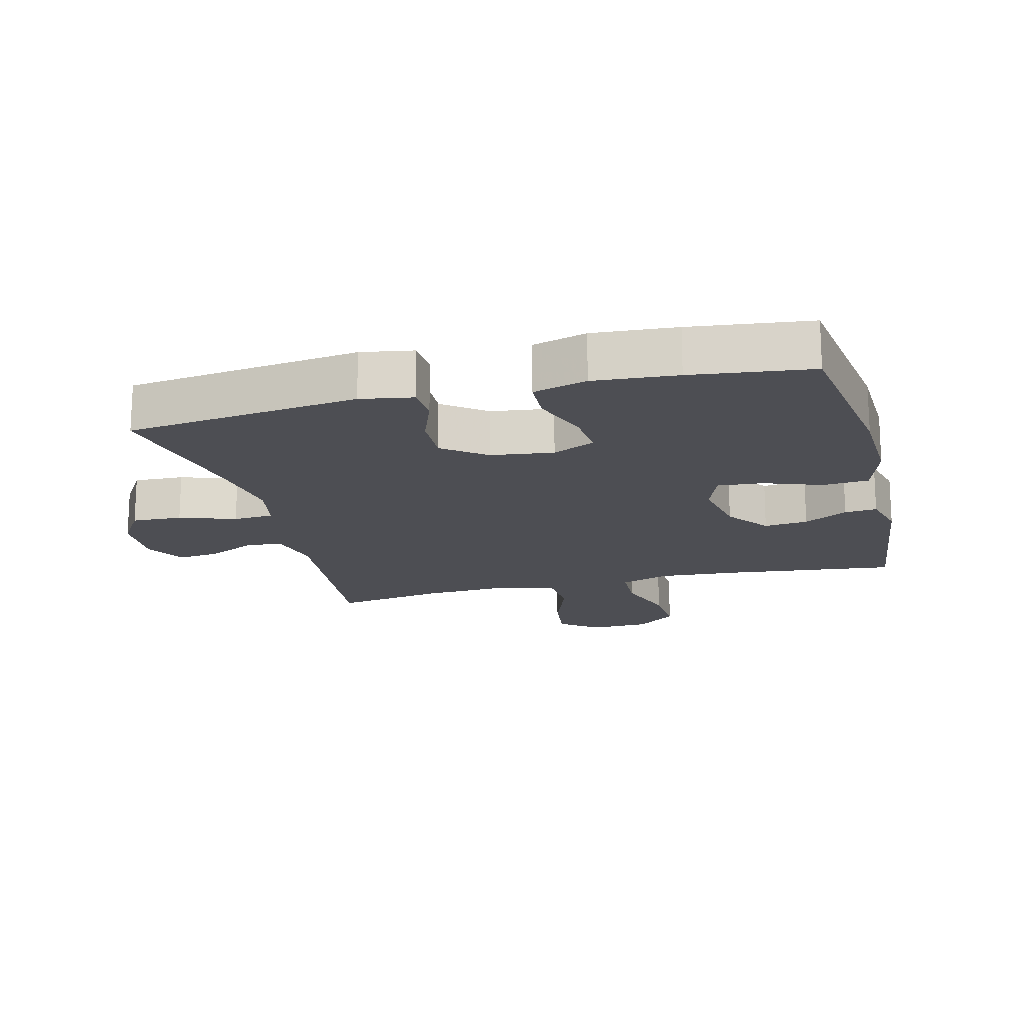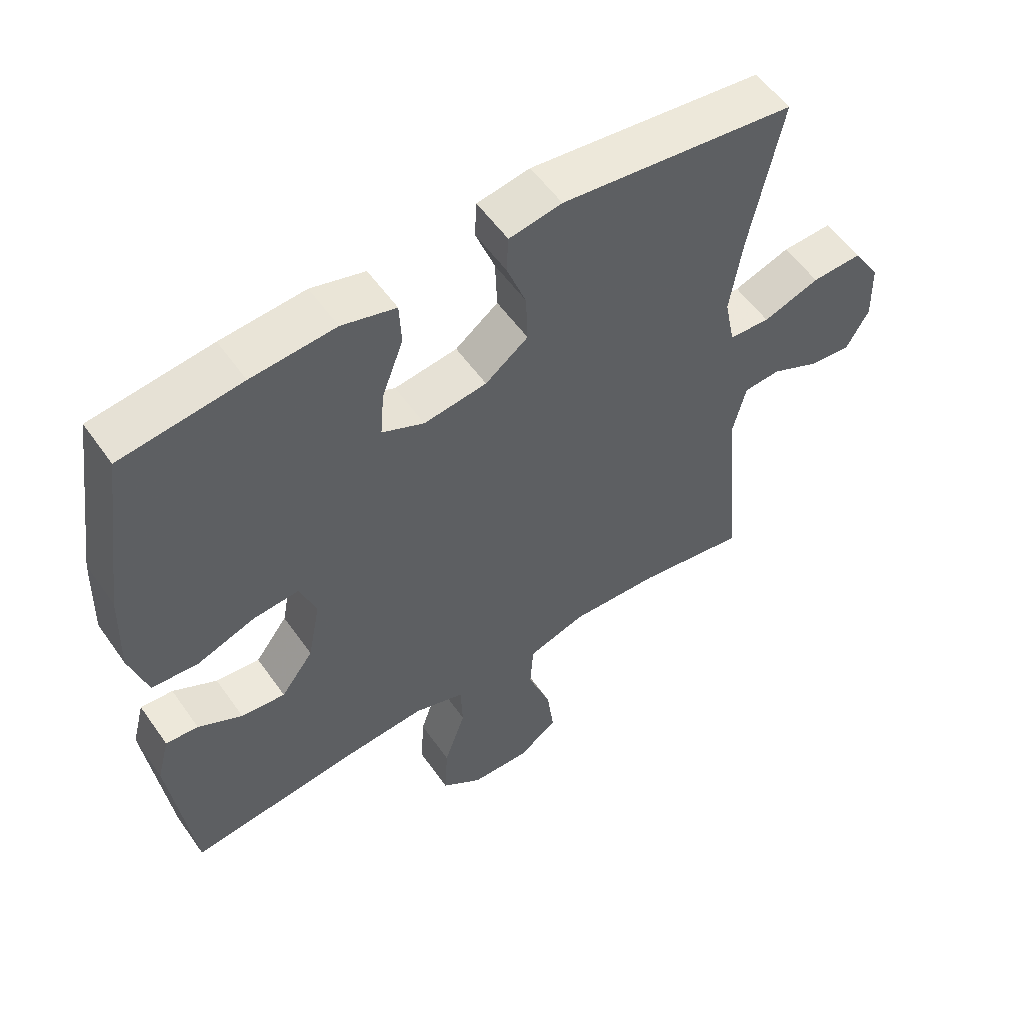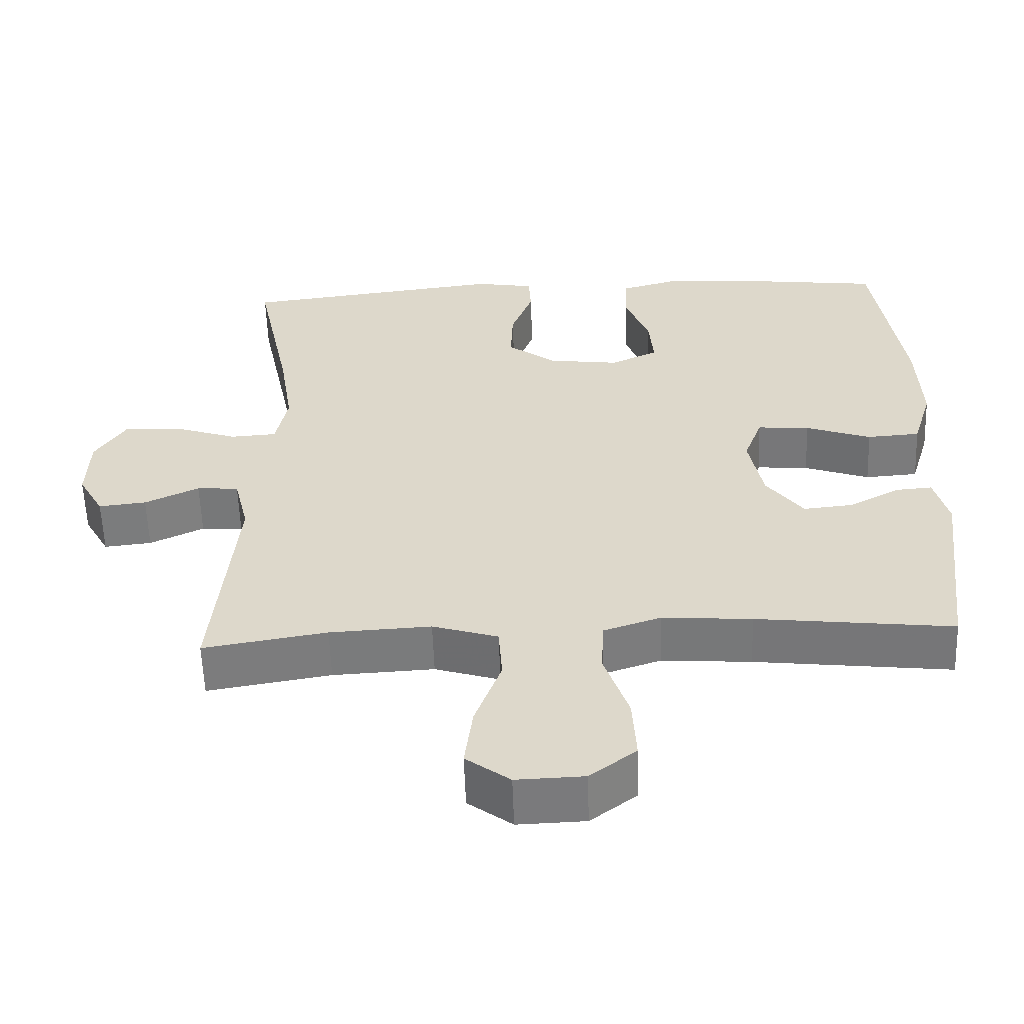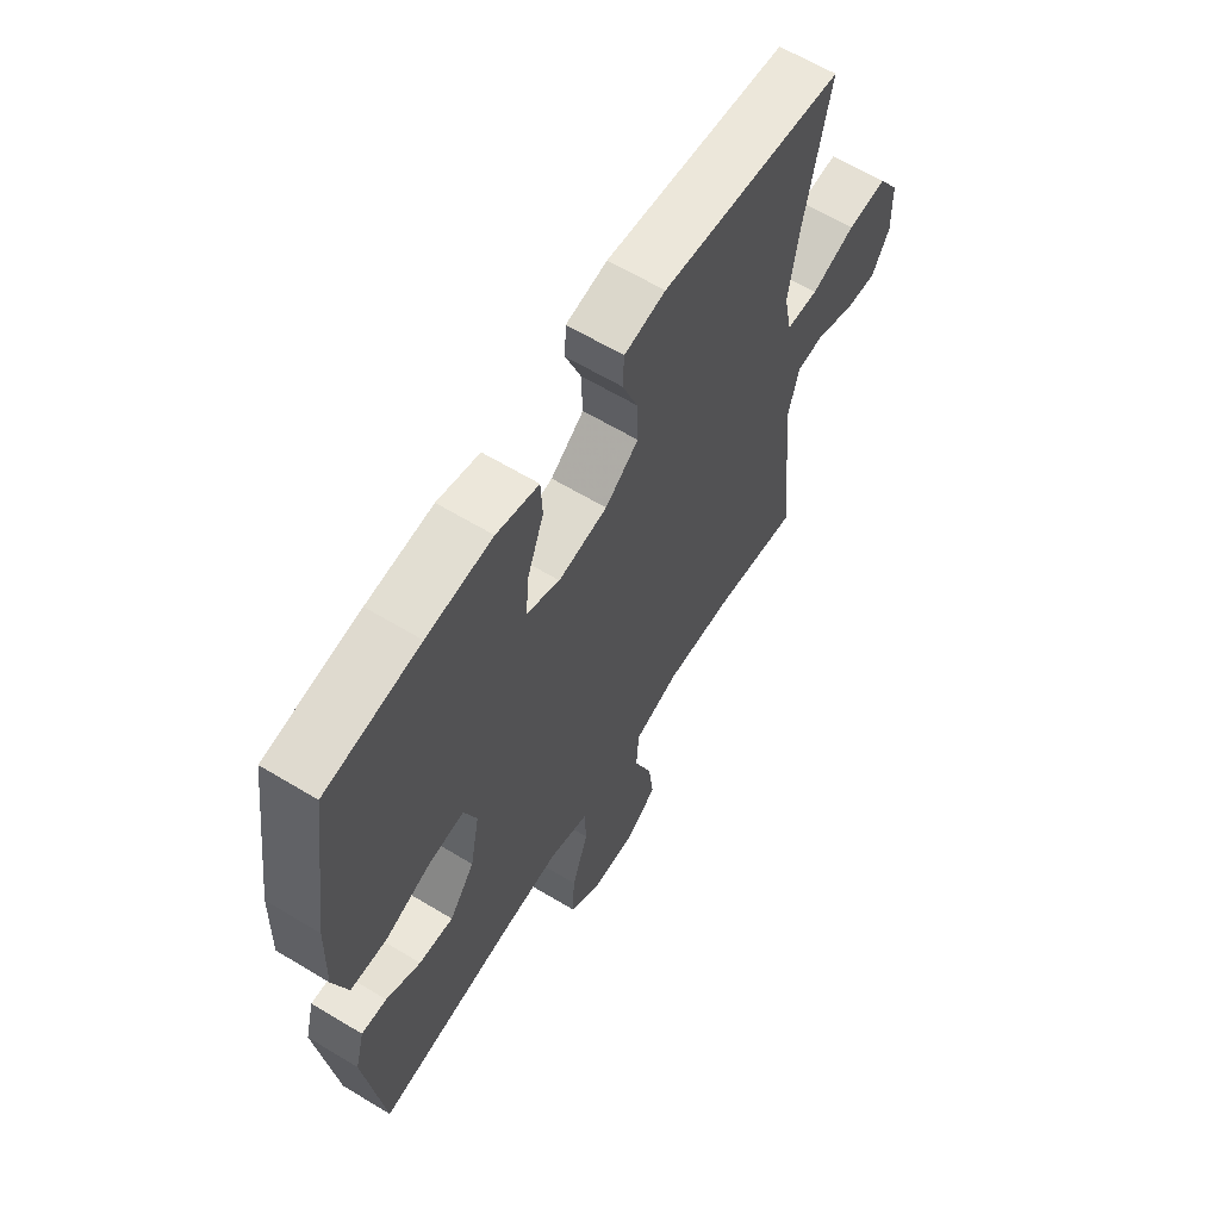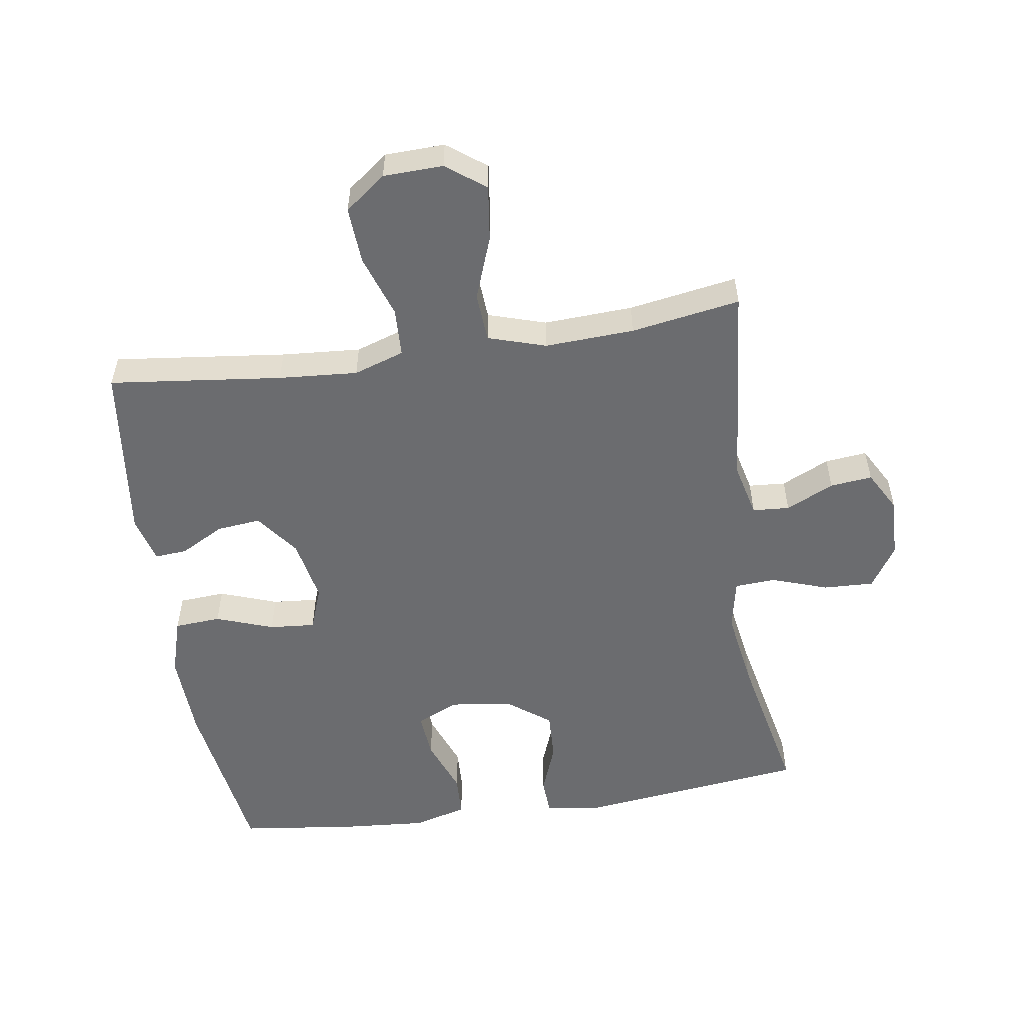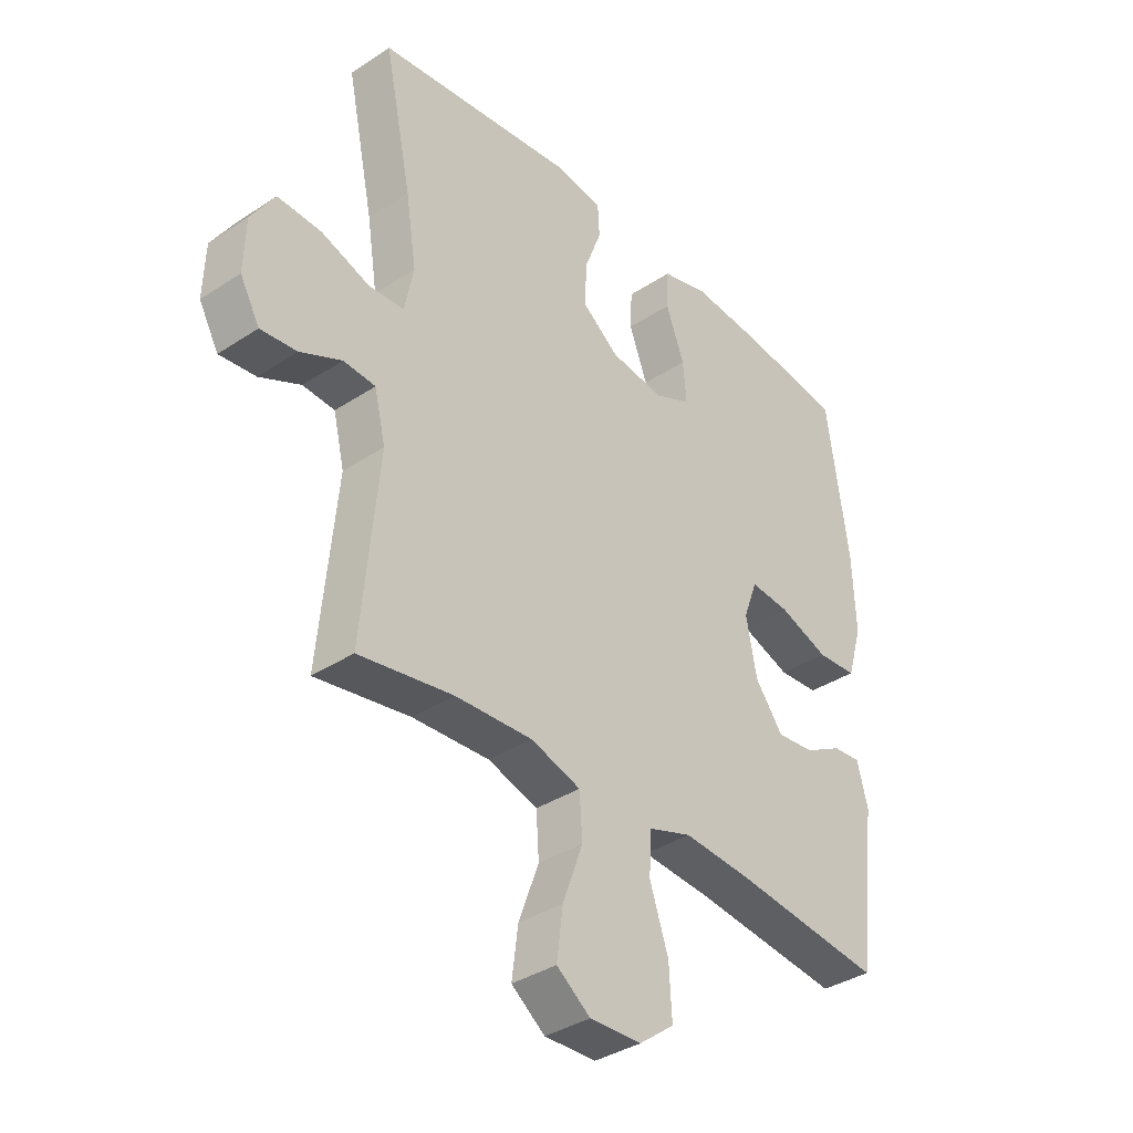
<metadata>
{"format":"obj","ext":"obj","renderer":"f3d","projection":"perspective","resolution":1024,"background":"white","views":[{"elev":-17.4,"azim":14.3,"up":"+Y"},{"elev":55.5,"azim":145.4,"up":"+Z"},{"elev":-58.0,"azim":2.0,"up":"+Z"},{"elev":63.1,"azim":121.4,"up":"+Z"},{"elev":-53.7,"azim":-171.4,"up":"+Y"},{"elev":-36.7,"azim":-49.5,"up":"+Z"}]}
</metadata>
<code>
v 0.5 0.07 0.5
v 0.539 0.07 0.23
v 0.544 0.07 0.093
v 0.517 0.07 0.003
v 0.445 0.07 -0.002
v 0.356 0.07 0.03
v 0.285 0.07 0.036
v 0.26 0.07 -0.032
v 0.279 0.07 -0.131
v 0.329 0.07 -0.198
v 0.397 0.07 -0.191
v 0.465 0.07 -0.154
v 0.515 0.07 -0.15
v 0.534 0.07 -0.223
v 0.5 0.07 -0.5
v 0.233 0.07 -0.469
v 0.111 0.07 -0.46
v 0.033 0.07 -0.486
v 0.03 0.07 -0.561
v 0.063 0.07 -0.659
v 0.068 0.07 -0.747
v 0.005 0.07 -0.795
v -0.087 0.07 -0.798
v -0.147 0.07 -0.753
v -0.136 0.07 -0.667
v -0.1 0.07 -0.569
v -0.105 0.07 -0.493
v -0.194 0.07 -0.465
v -0.332 0.07 -0.472
v -0.5 0.07 -0.5
v -0.47 0.07 -0.18
v -0.49 0.07 -0.096
v -0.547 0.07 -0.092
v -0.621 0.07 -0.127
v -0.686 0.07 -0.134
v -0.721 0.07 -0.071
v -0.718 0.07 0.023
v -0.676 0.07 0.089
v -0.598 0.07 0.086
v -0.511 0.07 0.056
v -0.448 0.07 0.06
v -0.432 0.07 0.14
v -0.451 0.07 0.263
v -0.5 0.07 0.5
v -0.14 0.07 0.544
v -0.059 0.07 0.53
v -0.056 0.07 0.473
v -0.086 0.07 0.393
v -0.089 0.07 0.316
v -0.023 0.07 0.266
v 0.074 0.07 0.253
v 0.139 0.07 0.283
v 0.133 0.07 0.355
v 0.1 0.07 0.443
v 0.103 0.07 0.51
v 0.186 0.07 0.533
v 0.315 0.07 0.523
v 0.5 0 0.5
v 0.539 0 0.23
v 0.544 0 0.093
v 0.517 0 0.003
v 0.445 0 -0.002
v 0.356 0 0.03
v 0.285 0 0.036
v 0.26 0 -0.032
v 0.279 0 -0.131
v 0.329 0 -0.198
v 0.397 0 -0.191
v 0.465 0 -0.154
v 0.515 0 -0.15
v 0.534 0 -0.223
v 0.5 0 -0.5
v 0.233 0 -0.469
v 0.111 0 -0.46
v 0.033 0 -0.486
v 0.03 0 -0.561
v 0.063 0 -0.659
v 0.068 0 -0.747
v 0.005 0 -0.795
v -0.087 0 -0.798
v -0.147 0 -0.753
v -0.136 0 -0.667
v -0.1 0 -0.569
v -0.105 0 -0.493
v -0.194 0 -0.465
v -0.332 0 -0.472
v -0.5 0 -0.5
v -0.47 0 -0.18
v -0.49 0 -0.096
v -0.547 0 -0.092
v -0.621 0 -0.127
v -0.686 0 -0.134
v -0.721 0 -0.071
v -0.718 0 0.023
v -0.676 0 0.089
v -0.598 0 0.086
v -0.511 0 0.056
v -0.448 0 0.06
v -0.432 0 0.14
v -0.451 0 0.263
v -0.5 0 0.5
v -0.14 0 0.544
v -0.059 0 0.53
v -0.056 0 0.473
v -0.086 0 0.393
v -0.089 0 0.316
v -0.023 0 0.266
v 0.074 0 0.253
v 0.139 0 0.283
v 0.133 0 0.355
v 0.1 0 0.443
v 0.103 0 0.51
v 0.186 0 0.533
v 0.315 0 0.523
f 4 5 6
f 3 4 6
f 2 3 6
f 1 2 6
f 57 1 6
f 56 57 6
f 55 56 6
f 54 55 6
f 53 54 6
f 52 53 6 7
f 51 52 7 8
f 50 51 8 9
f 49 50 9 10
f 46 47 48
f 45 46 48
f 44 45 48
f 43 44 48
f 42 43 48 49
f 41 42 49 10
f 38 39 40
f 37 38 40
f 36 37 40
f 35 36 40
f 34 35 40
f 33 34 40
f 32 33 40 41
f 31 32 41 10
f 29 30 31 10
f 24 25 26
f 23 24 26
f 22 23 26
f 21 22 26
f 20 21 26
f 19 20 26
f 18 19 26 27
f 17 18 27 28
f 14 15 16
f 13 14 16
f 12 13 16
f 11 12 16
f 11 16 17
f 28 29 10 11
f 11 17 28
f 63 62 61
f 63 61 60
f 63 60 59
f 63 59 58
f 63 58 114
f 63 114 113
f 63 113 112
f 63 112 111
f 63 111 110
f 64 63 110 109
f 65 64 109 108
f 66 65 108 107
f 67 66 107 106
f 105 104 103
f 105 103 102
f 105 102 101
f 105 101 100
f 106 105 100 99
f 67 106 99 98
f 97 96 95
f 97 95 94
f 97 94 93
f 97 93 92
f 97 92 91
f 97 91 90
f 98 97 90 89
f 67 98 89 88
f 67 88 87 86
f 83 82 81
f 83 81 80
f 83 80 79
f 83 79 78
f 83 78 77
f 83 77 76
f 84 83 76 75
f 85 84 75 74
f 73 72 71
f 73 71 70
f 73 70 69
f 73 69 68
f 74 73 68
f 68 67 86 85
f 85 74 68
f 1 58 59 2
f 2 59 60 3
f 3 60 61 4
f 4 61 62 5
f 5 62 63 6
f 6 63 64 7
f 7 64 65 8
f 8 65 66 9
f 9 66 67 10
f 10 67 68 11
f 11 68 69 12
f 12 69 70 13
f 13 70 71 14
f 14 71 72 15
f 15 72 73 16
f 16 73 74 17
f 17 74 75 18
f 18 75 76 19
f 19 76 77 20
f 20 77 78 21
f 21 78 79 22
f 22 79 80 23
f 23 80 81 24
f 24 81 82 25
f 25 82 83 26
f 26 83 84 27
f 27 84 85 28
f 28 85 86 29
f 29 86 87 30
f 30 87 88 31
f 31 88 89 32
f 32 89 90 33
f 33 90 91 34
f 34 91 92 35
f 35 92 93 36
f 36 93 94 37
f 37 94 95 38
f 38 95 96 39
f 39 96 97 40
f 40 97 98 41
f 41 98 99 42
f 42 99 100 43
f 43 100 101 44
f 44 101 102 45
f 45 102 103 46
f 46 103 104 47
f 47 104 105 48
f 48 105 106 49
f 49 106 107 50
f 50 107 108 51
f 51 108 109 52
f 52 109 110 53
f 53 110 111 54
f 54 111 112 55
f 55 112 113 56
f 56 113 114 57
f 57 114 58 1

</code>
